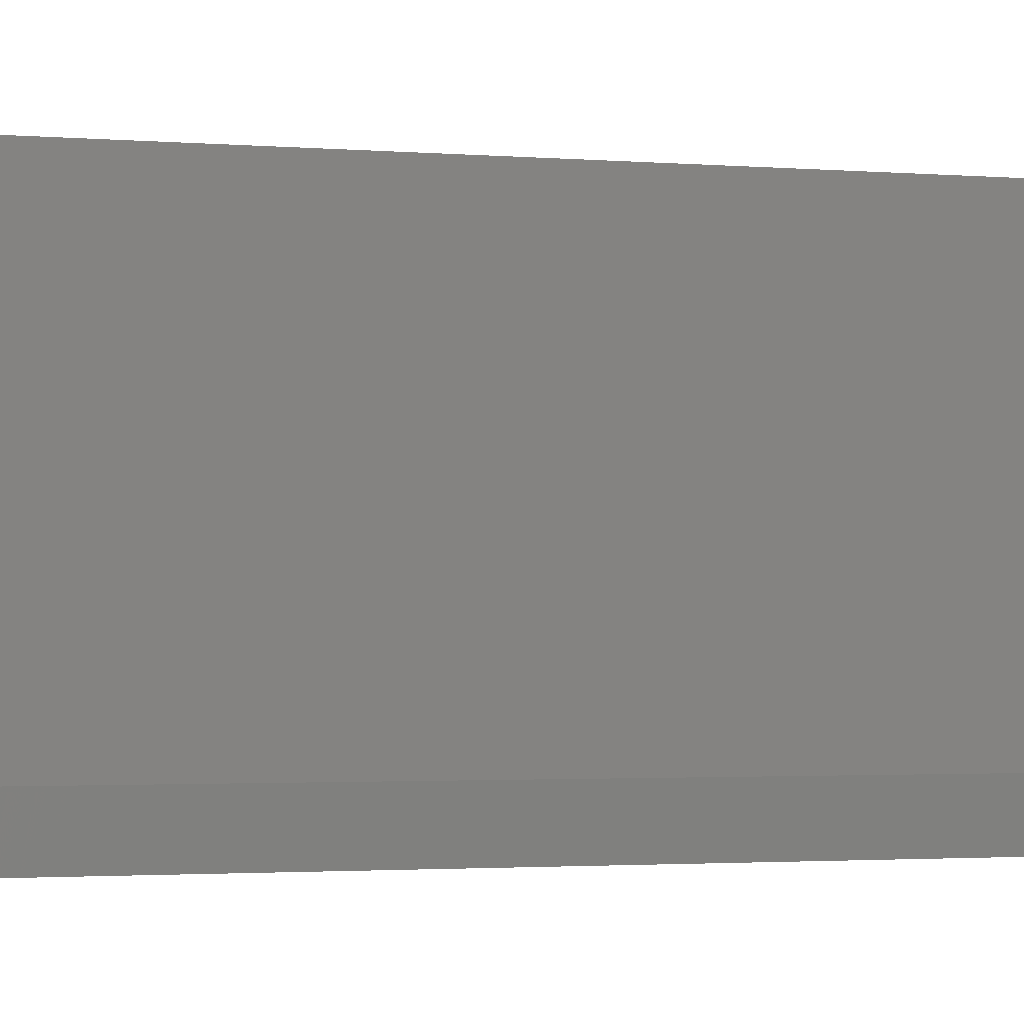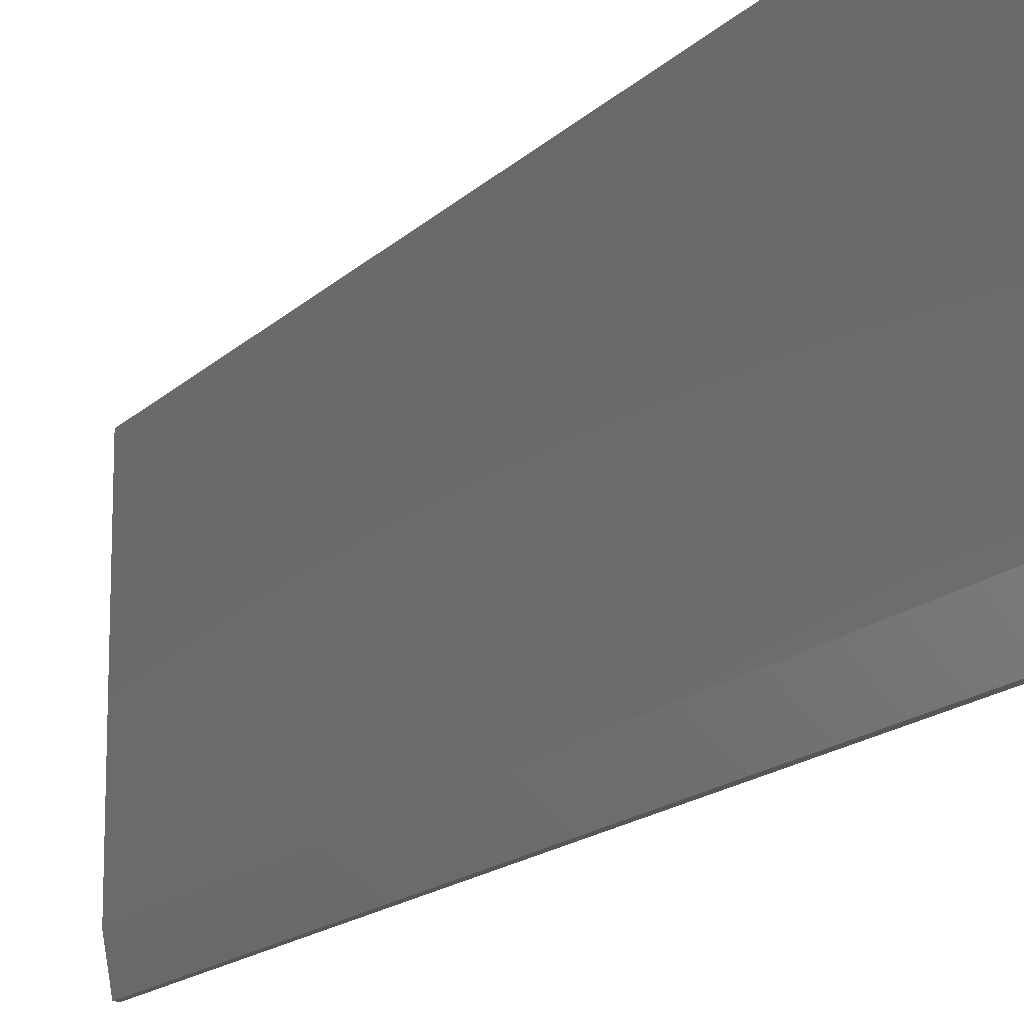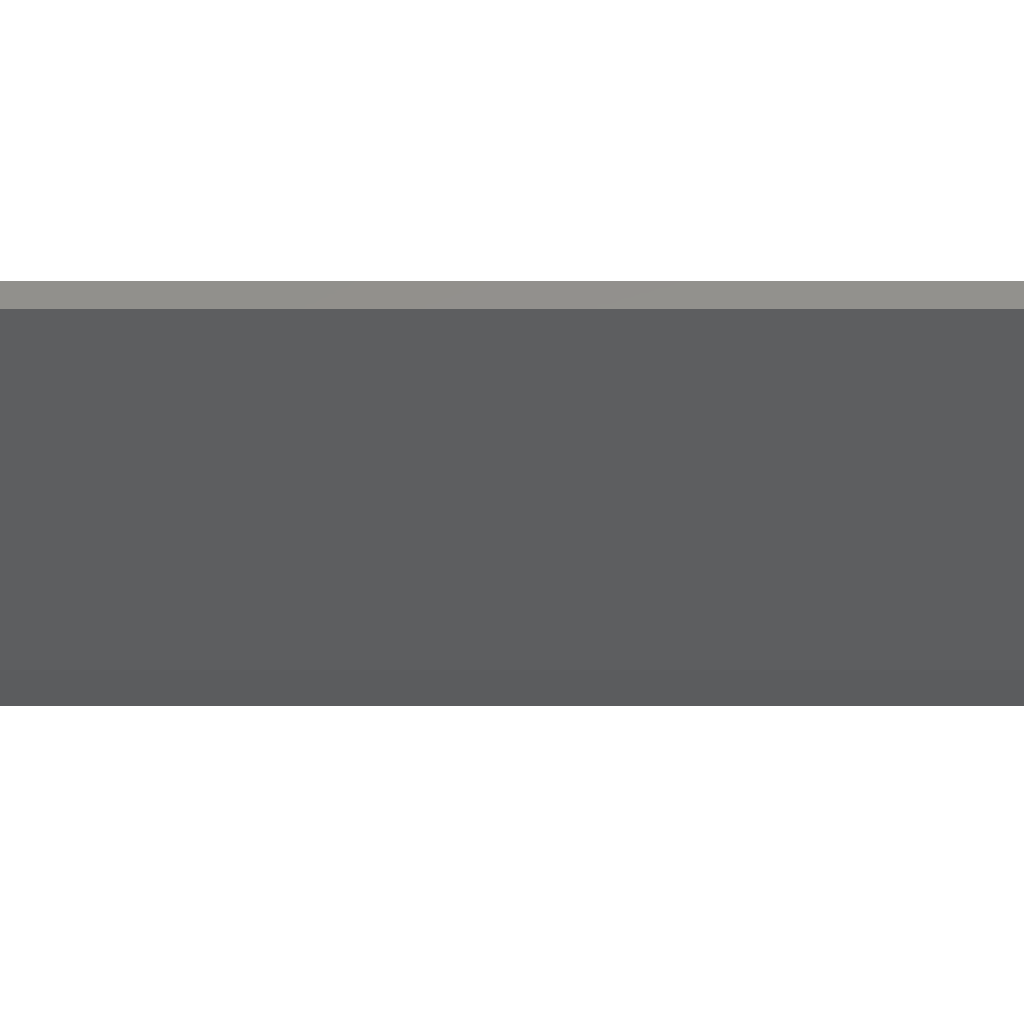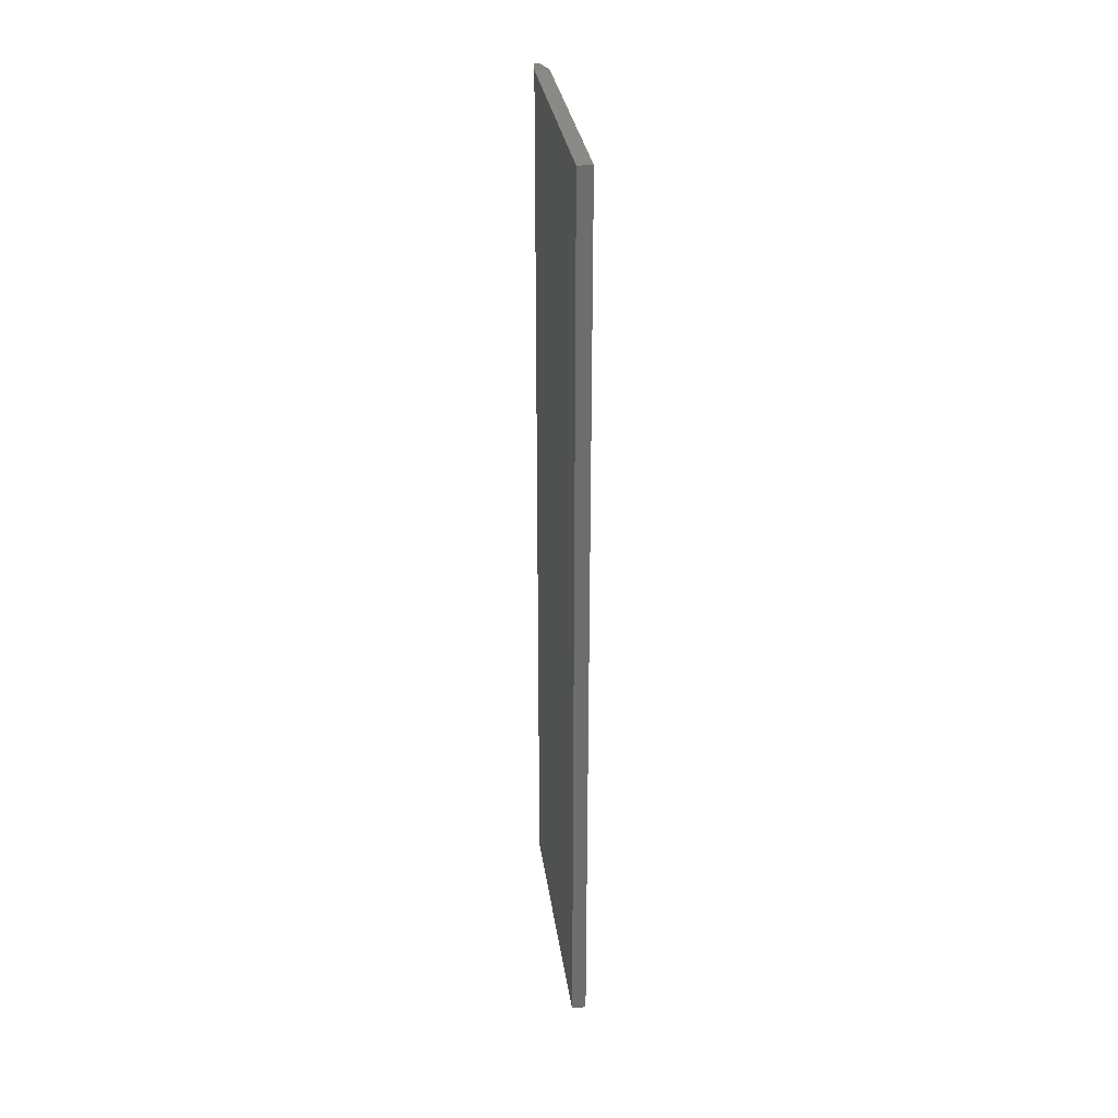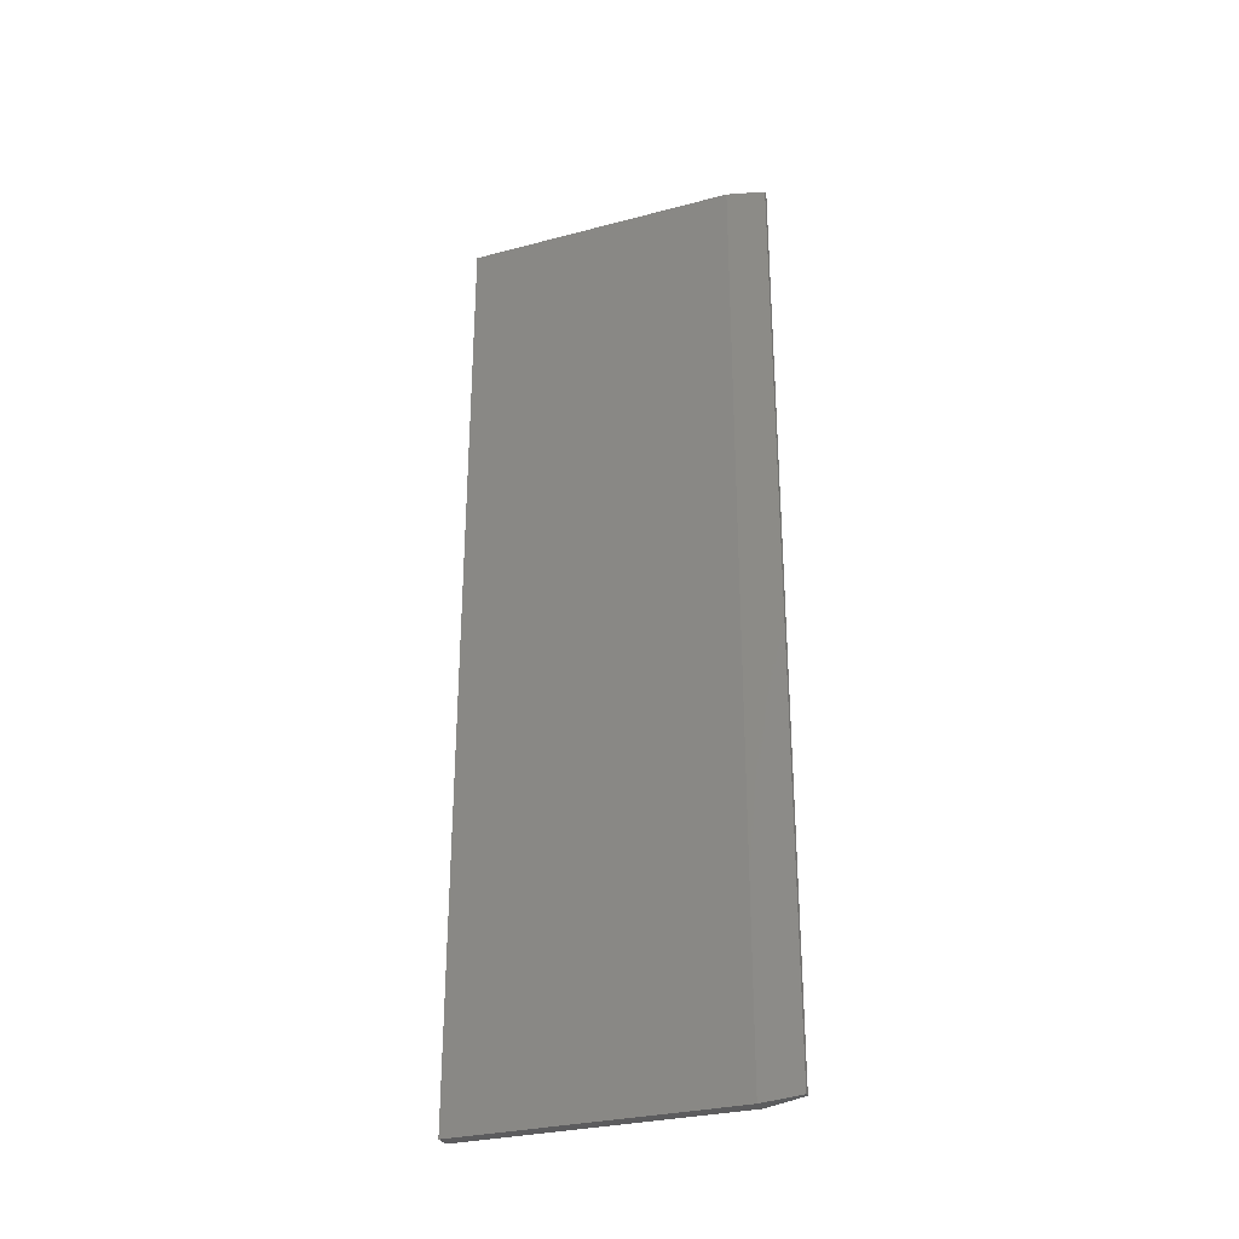
<metadata>
{"format":"stl","ext":"stl","renderer":"f3d","projection":"perspective","resolution":1024,"background":"white","views":[{"elev":-1.6,"azim":-110.9,"up":"+Y"},{"elev":-14.9,"azim":-26.8,"up":"+Y"},{"elev":55.2,"azim":-90.0,"up":"+Y"},{"elev":30.7,"azim":172.2,"up":"+Z"},{"elev":-30.0,"azim":-69.0,"up":"+Z"}]}
</metadata>
<code>
# stl→obj: 12 verts, 20 faces
v -5.738e-33 -0.1953 -0.75
v 0.02344 -0.1953 -0.75
v 0.007812 -0.2578 -0.7422
v 0.01562 -0.2578 -0.7422
v 0.01562 -0.2578 0.7422
v 0.007812 -0.2578 0.7422
v -1.665e-16 -0.1953 0.75
v 0.02344 -0.1953 0.75
v 0.02344 0.2475 -0.75
v 0.02344 0.2475 0.75
v 3.435e-33 0.2475 -0.75
v -1.665e-16 0.2475 0.75
f 1 2 3
f 2 4 3
f 5 6 4
f 4 6 3
f 6 5 7
f 5 8 7
f 2 9 8
f 8 9 10
f 2 8 4
f 4 8 5
f 1 7 11
f 11 7 12
f 1 3 7
f 7 3 6
f 2 1 9
f 9 1 11
f 10 12 8
f 8 12 7
f 9 11 10
f 10 11 12

</code>
